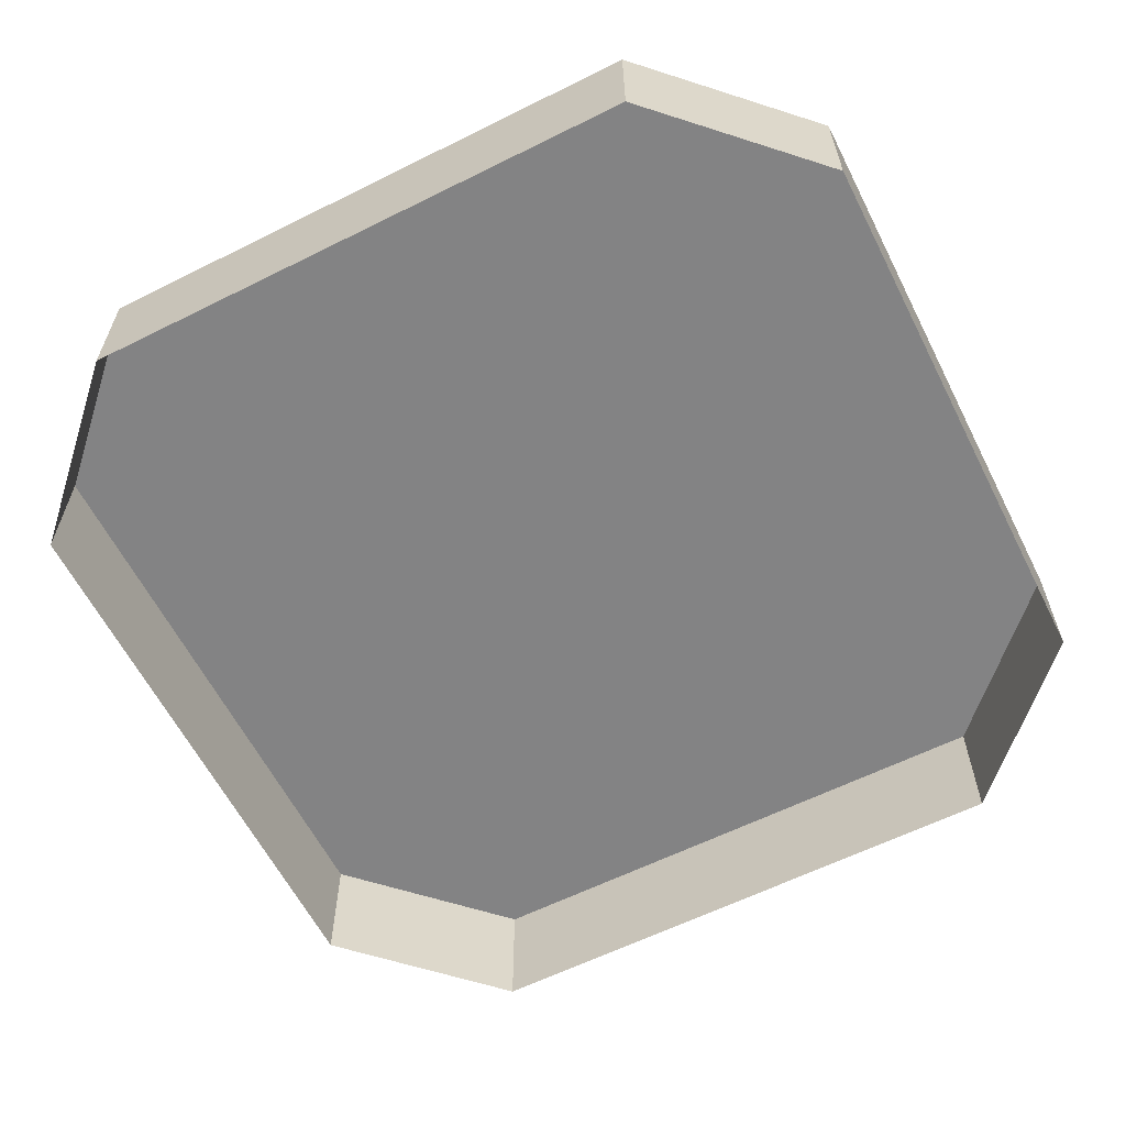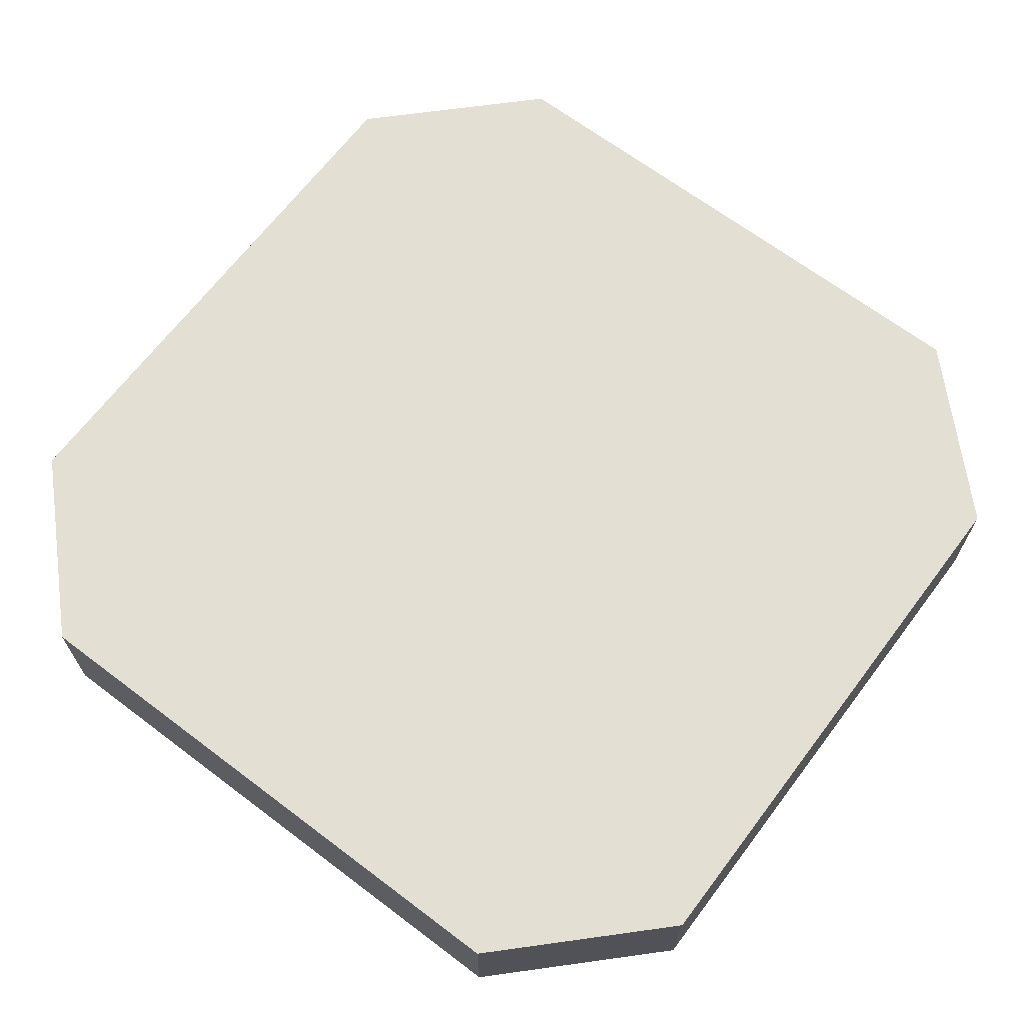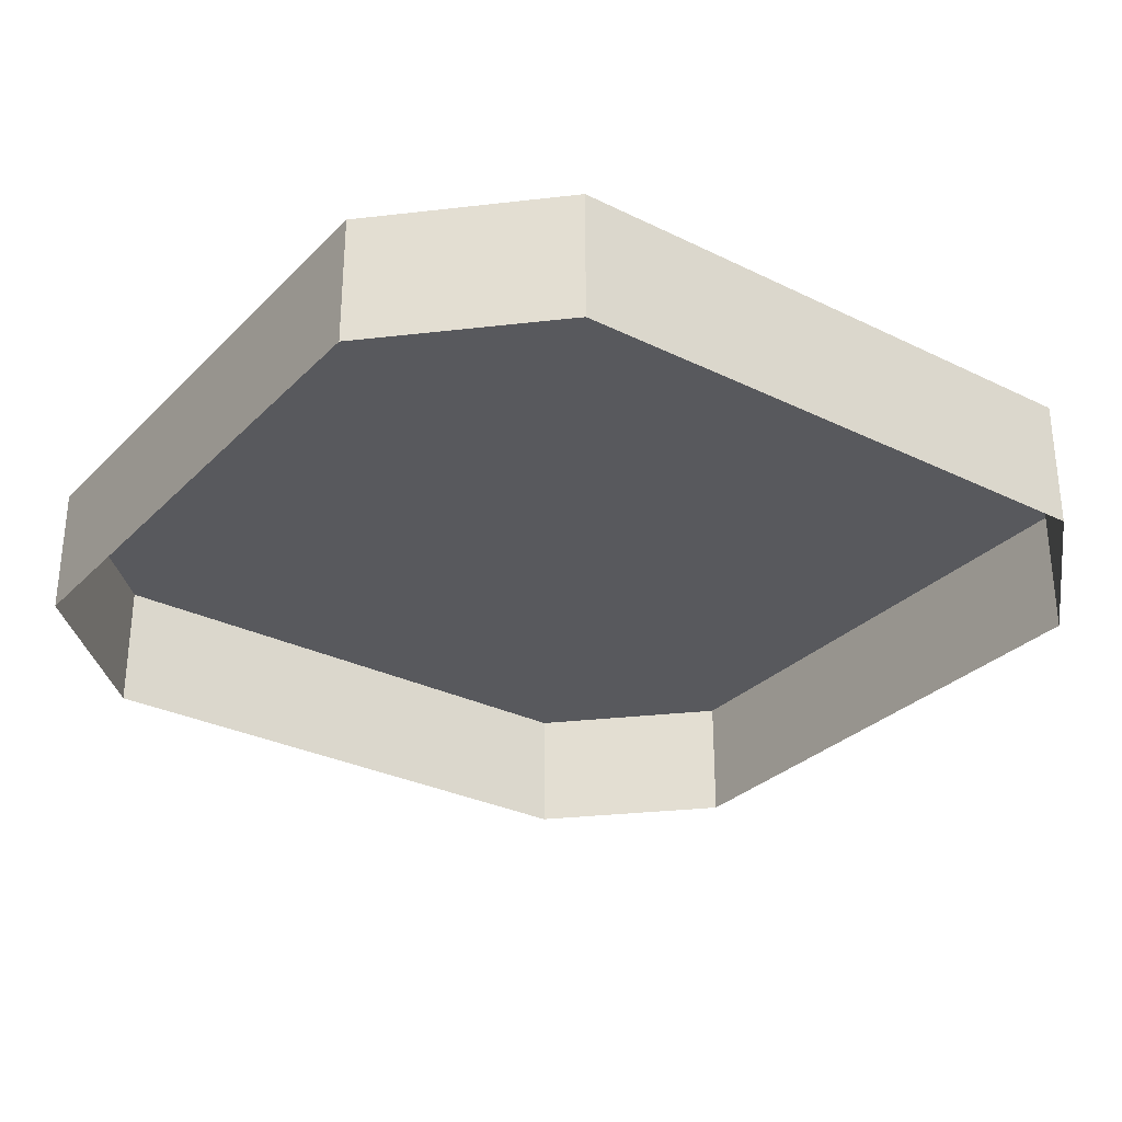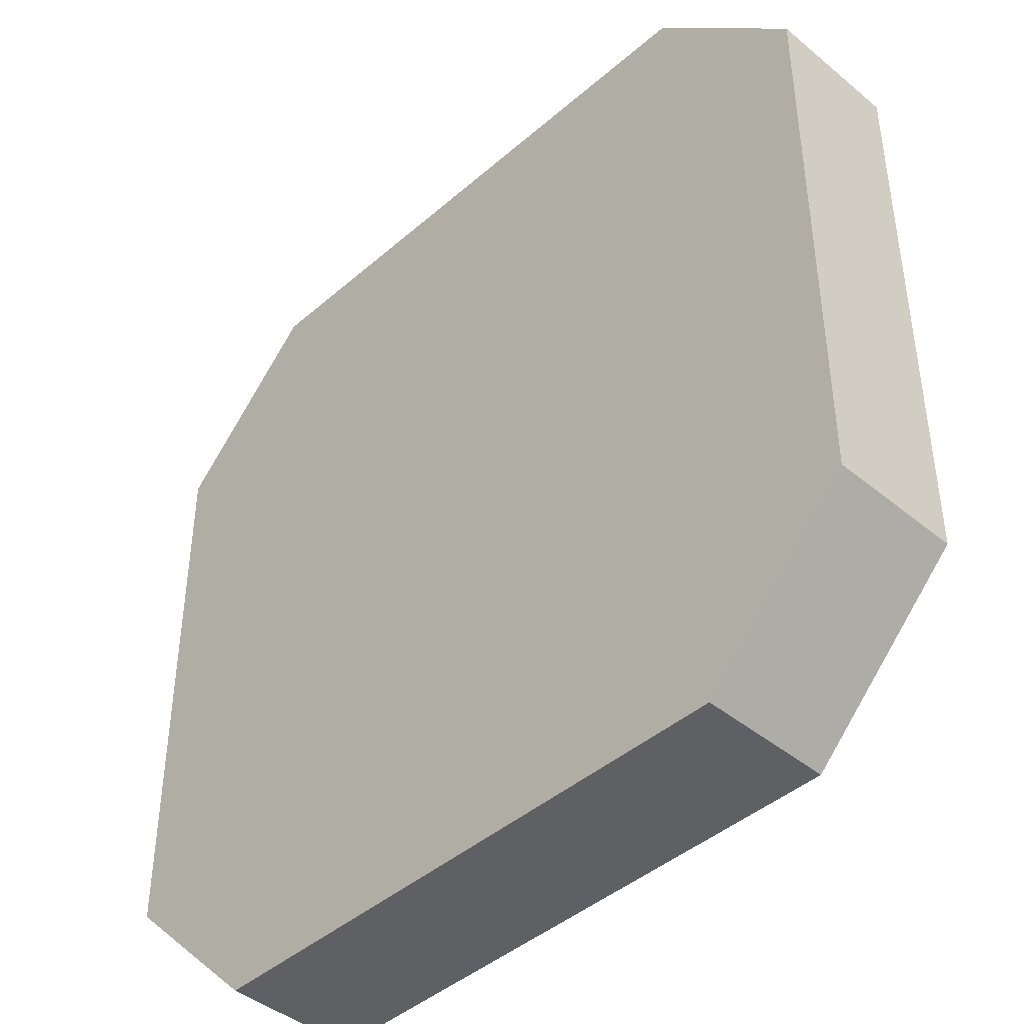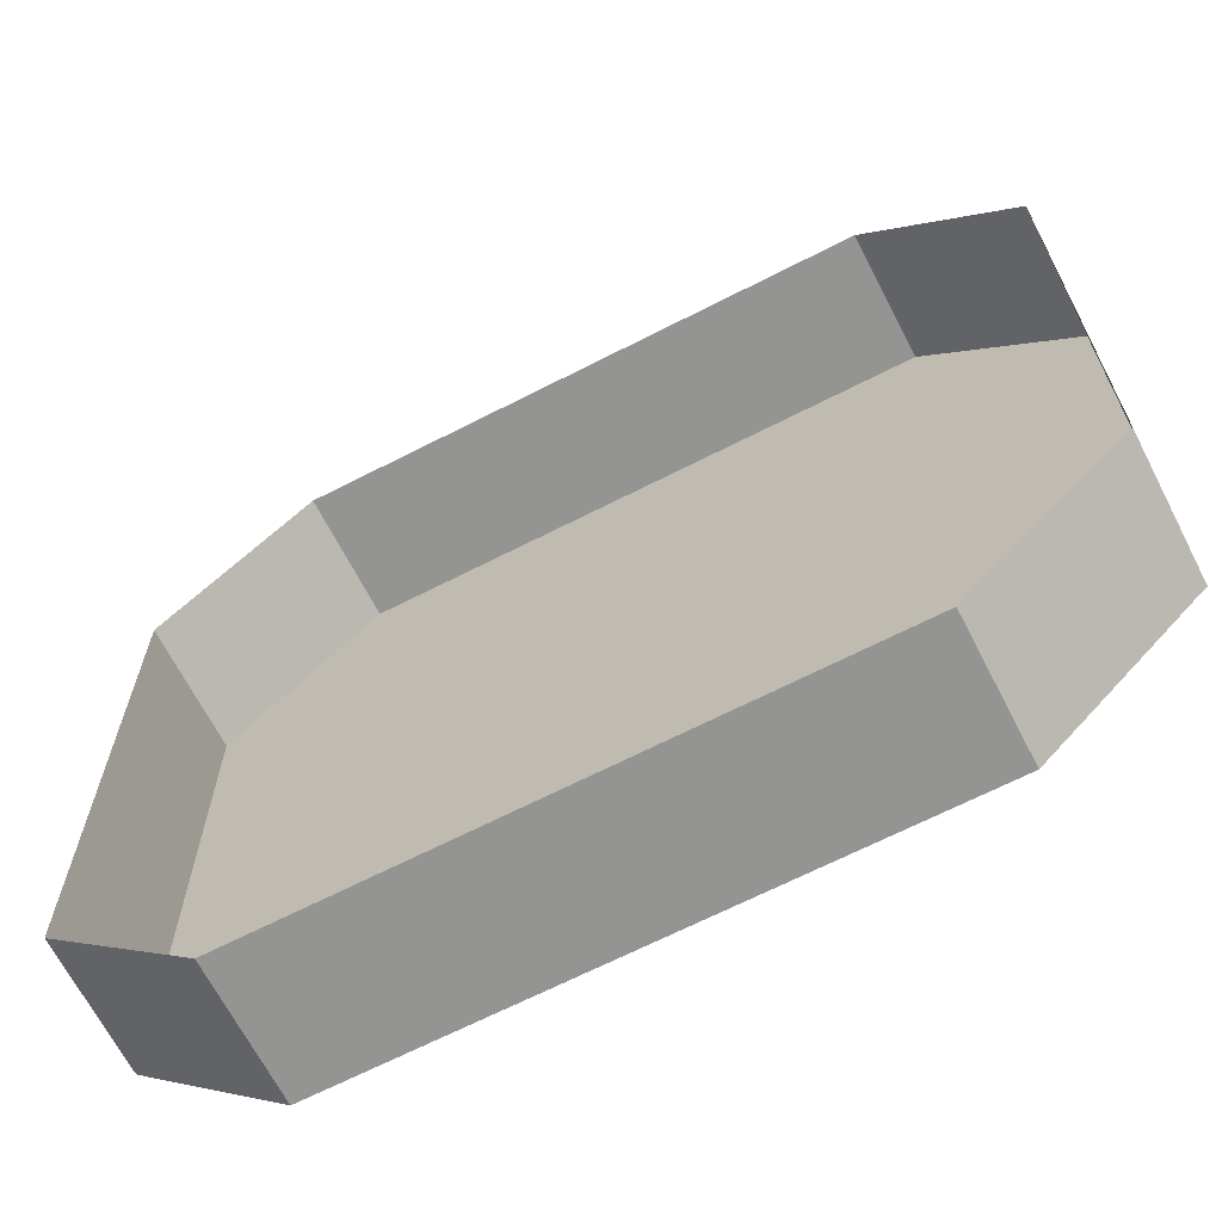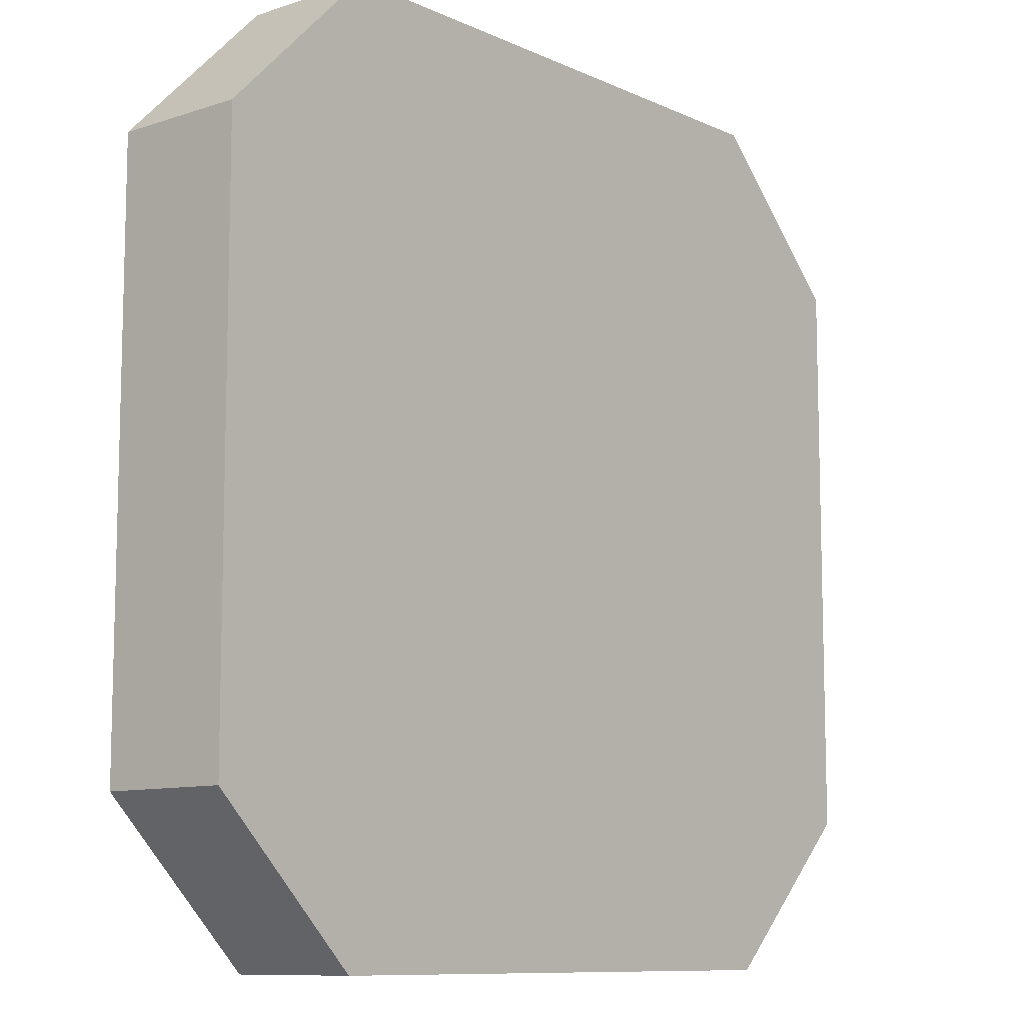
<metadata>
{"format":"obj","ext":"obj","renderer":"f3d","projection":"perspective","resolution":1024,"background":"white","views":[{"elev":-61.1,"azim":-153.1,"up":"+Y"},{"elev":67.1,"azim":-52.9,"up":"+Y"},{"elev":-30.2,"azim":144.5,"up":"+Y"},{"elev":-43.2,"azim":-134.3,"up":"+Z"},{"elev":-66.9,"azim":27.2,"up":"+Z"},{"elev":-9.8,"azim":130.6,"up":"+Z"}]}
</metadata>
<code>
o Base_Torreta_Cube.001
v -0.6542 0 1
v -1 0 0.6542
v -1 0.3023 0.6542
v -0.6542 0.3023 1
v -1 0 -0.6542
v -0.6542 0 -1
v -0.6542 0.3023 -1
v -1 0.3023 -0.6542
v 1 0 0.6542
v 0.6542 0 1
v 0.6542 0.3023 1
v 1 0.3023 0.6542
v 0.6542 0 -1
v 1 0 -0.6542
v 1 0.3023 -0.6542
v 0.6542 0.3023 -1
g Base_Torreta_Cube.001_Material.001
f 10 11 4 1
f 14 15 12 9
f 15 16 7 8 3 4 11 12
f 2 3 8 5
f 6 7 16 13
f 1 4 3 2
f 7 6 5 8
f 15 14 13 16
f 11 10 9 12

</code>
